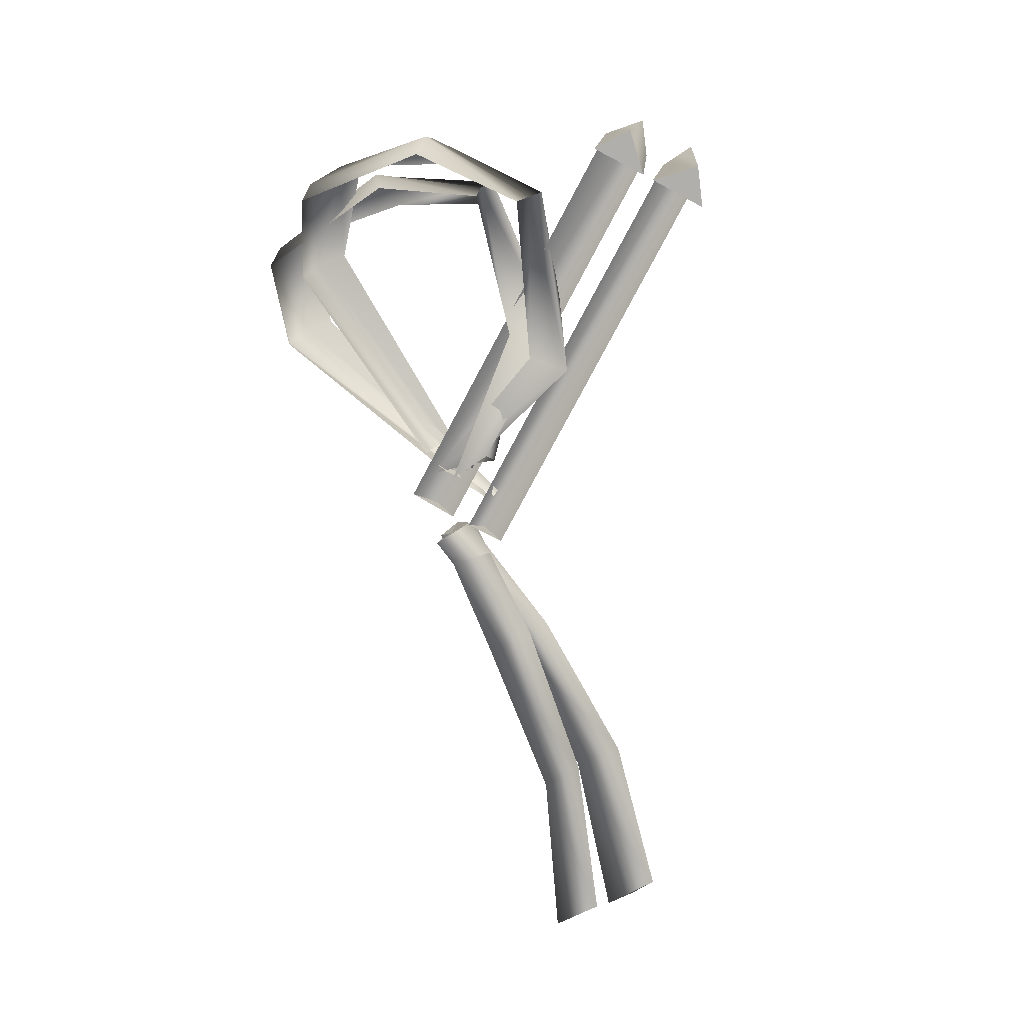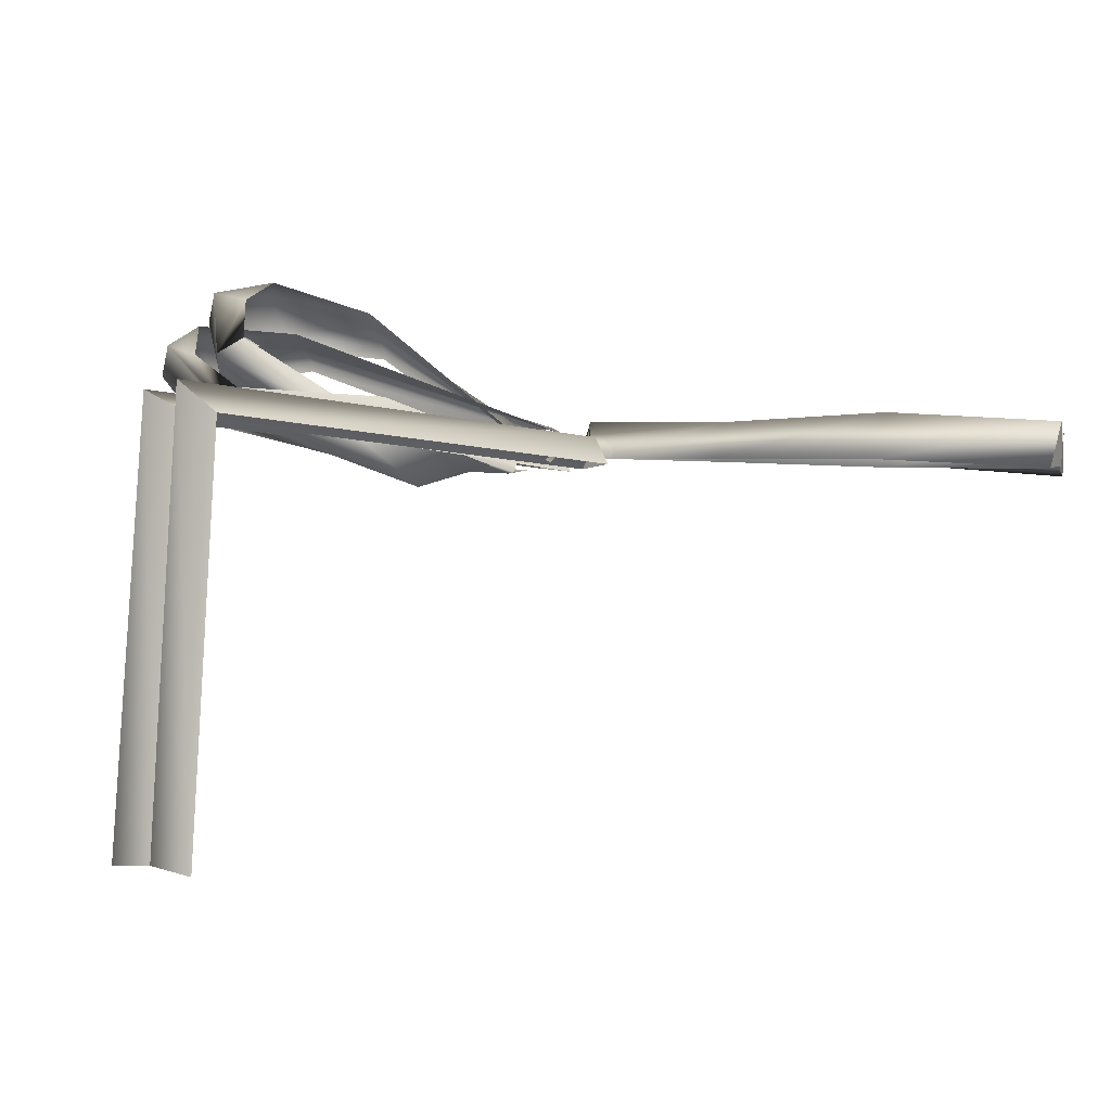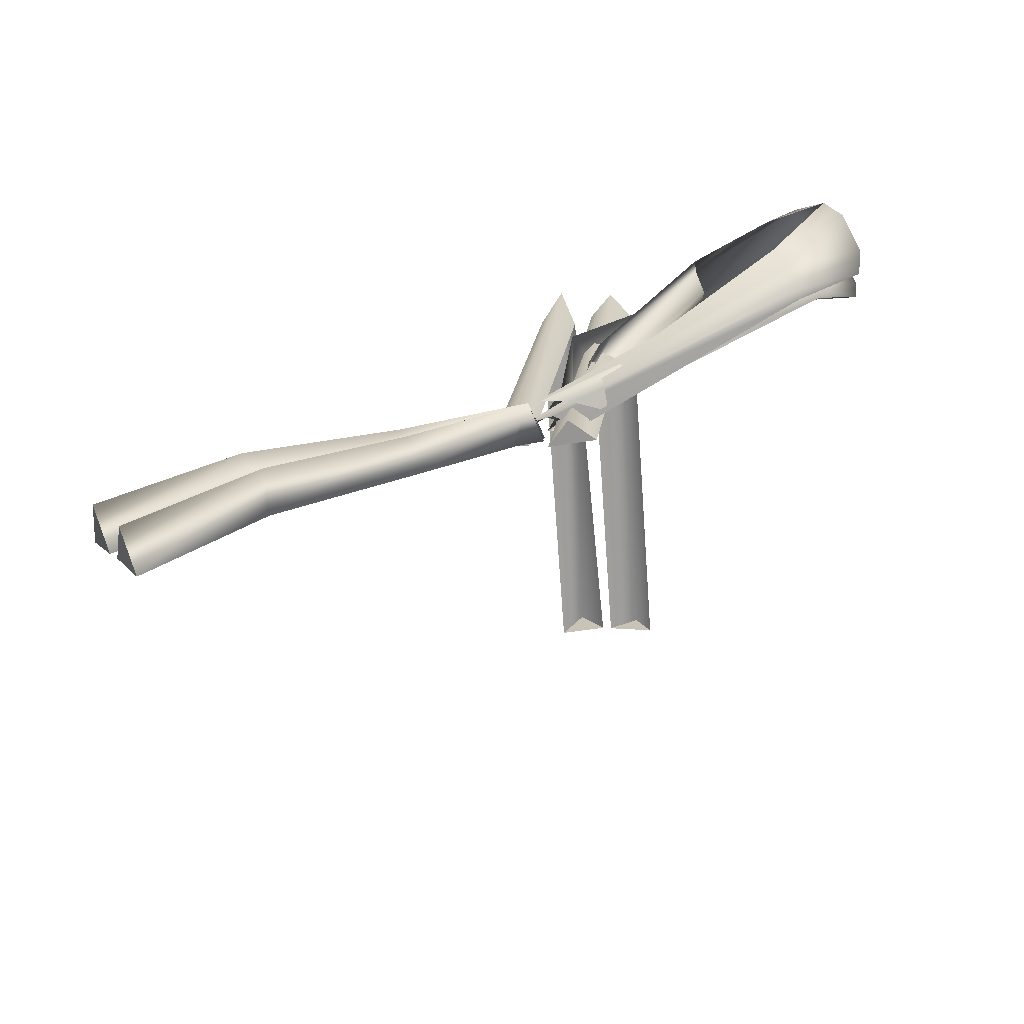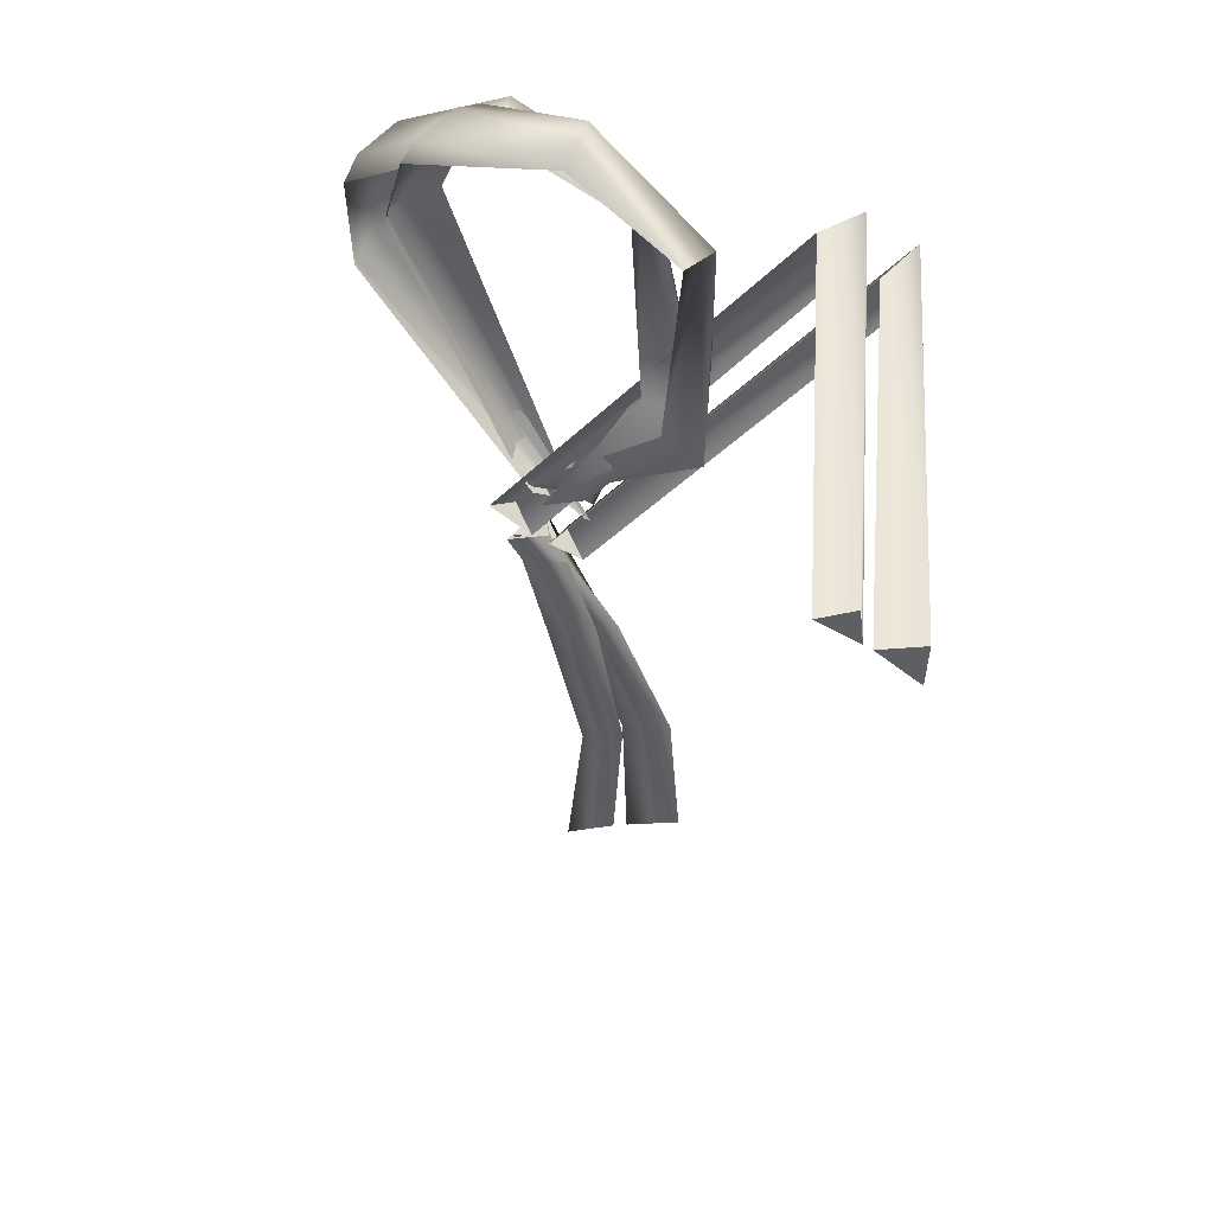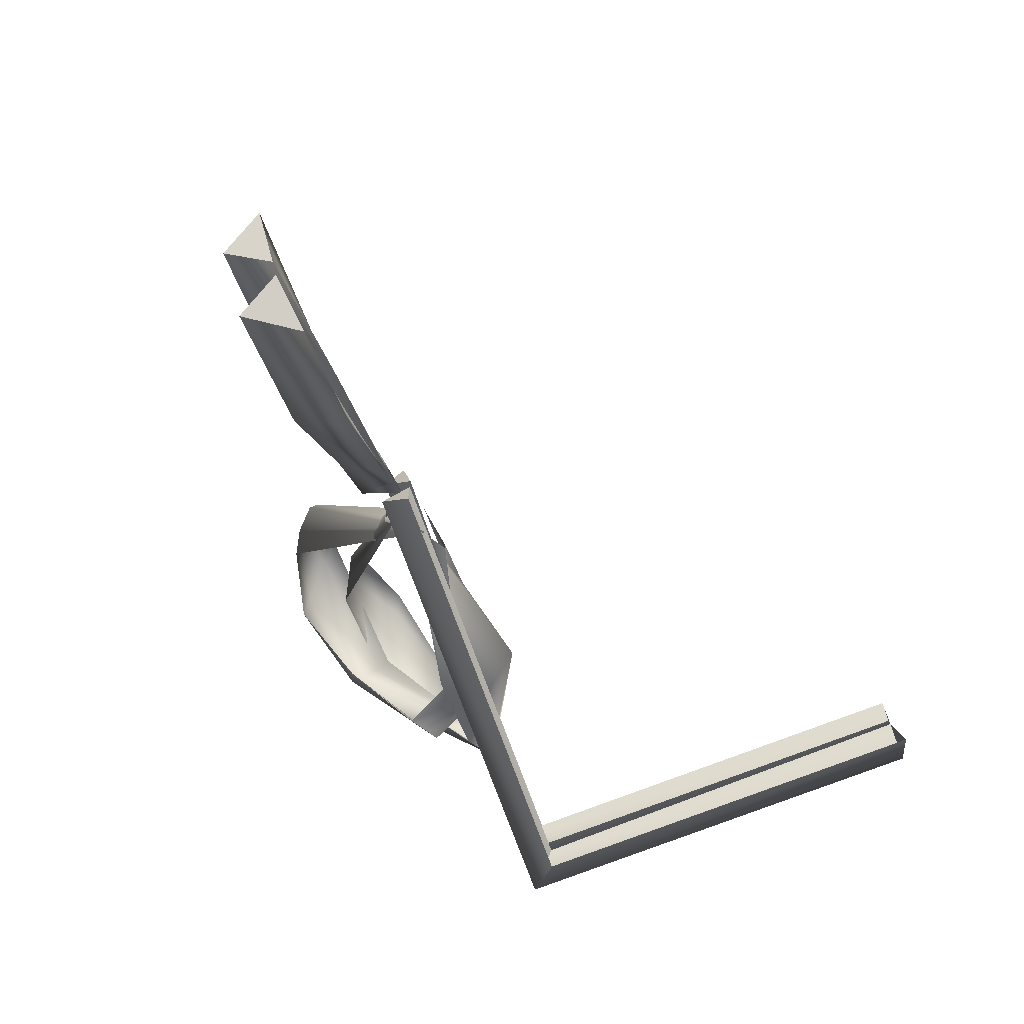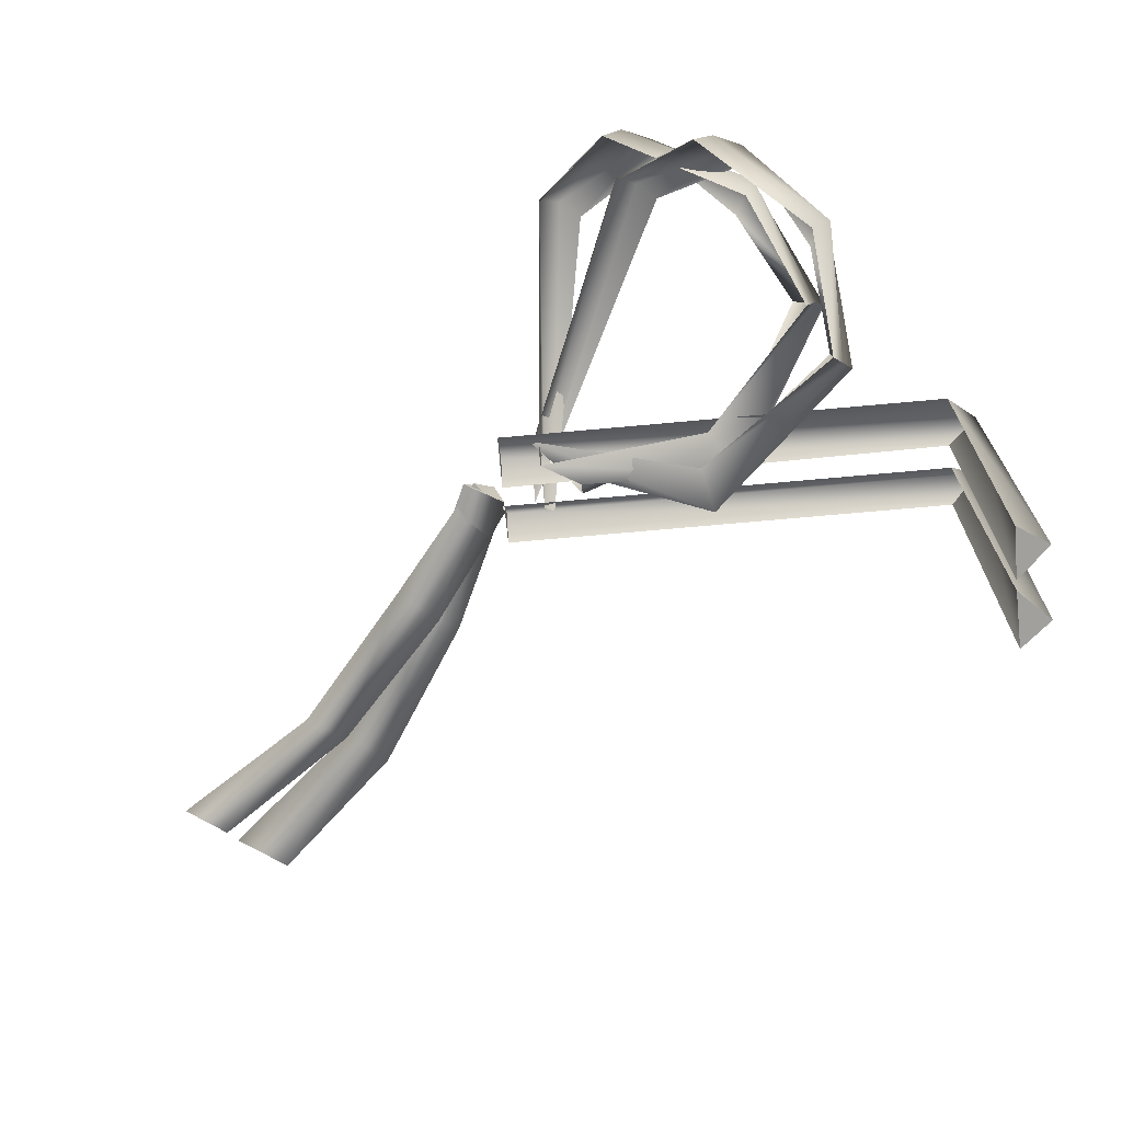
<metadata>
{"format":"obj","ext":"obj","renderer":"f3d","projection":"perspective","resolution":1024,"background":"white","views":[{"elev":-76.8,"azim":62.1,"up":"+Y"},{"elev":-7.4,"azim":141.8,"up":"+Y"},{"elev":21.0,"azim":-82.5,"up":"+Y"},{"elev":-37.2,"azim":51.5,"up":"+Y"},{"elev":-71.9,"azim":-70.3,"up":"+Z"},{"elev":-67.1,"azim":5.3,"up":"+Y"}]}
</metadata>
<code>
v 4 -3 0
v 8 14 27
v 5 -4 0
v 10 15 25
v 5 -4 0
v 8 14 27
v 8 14 27
v 18 17 32
v 10 15 25
v 19 18 30
v 10 15 25
v 18 17 32
v 18 17 32
v 28 15 27
v 19 18 30
v 26 14 24
v 19 18 30
v 28 15 27
v 28 15 27
v 34 6 16
v 26 14 24
v 31 8 16
v 26 14 24
v 34 6 16
v 31 8 16
v 27 0 7
v 34 6 16
v 27 0 7
v 31 8 16
v 24 0 6
v 24 0 6
v 8 -5 2
v 27 0 7
v 8 -5 2
v 24 0 6
v 6 -3 4
v 4 -2 3
v 6 12 28
v 4 -3 0
v 8 14 27
v 4 -3 0
v 6 12 28
v 6 12 28
v 15 14 34
v 8 14 27
v 18 17 32
v 8 14 27
v 15 14 34
v 15 14 34
v 28 12 28
v 18 17 32
v 28 15 27
v 18 17 32
v 28 12 28
v 28 12 28
v 33 4 17
v 28 15 27
v 34 6 16
v 28 15 27
v 33 4 17
v 34 6 16
v 24 -6 3
v 33 4 17
v 24 -6 3
v 34 6 16
v 27 0 7
v 27 0 7
v 8 -5 3
v 24 -6 3
v 8 -5 3
v 27 0 7
v 8 -5 2
v 4 -3 6
v 6 11 28
v 4 -2 3
v 6 12 28
v 4 -2 3
v 6 11 28
v 6 11 28
v 13 12 34
v 6 12 28
v 15 14 34
v 6 12 28
v 13 12 34
v 13 12 34
v 27 10 27
v 15 14 34
v 28 12 28
v 15 14 34
v 27 10 27
v 27 10 27
v 32 3 17
v 28 12 28
v 33 4 17
v 28 12 28
v 32 3 17
v 33 4 17
v 21 -4 7
v 32 3 17
v 21 -4 7
v 33 4 17
v 24 -6 3
v 24 -6 3
v 4 -4 5
v 21 -4 7
v 4 -4 5
v 24 -6 3
v 8 -5 3
v 3 0 2
v 16 11 29
v 3 -1 0
v 18 12 27
v 3 -1 0
v 16 11 29
v 16 11 29
v 27 11 32
v 18 12 27
v 28 12 30
v 18 12 27
v 27 11 32
v 27 11 32
v 35 8 24
v 28 12 30
v 33 7 22
v 28 12 30
v 35 8 24
v 35 8 24
v 36 0 11
v 33 7 22
v 34 2 12
v 33 7 22
v 36 0 11
v 34 2 12
v 27 -2 4
v 36 0 11
v 27 -2 4
v 34 2 12
v 23 1 3
v 23 1 3
v 5 -3 3
v 27 -2 4
v 5 -3 3
v 23 1 3
v 5 -2 5
v 3 0 5
v 14 10 30
v 3 0 2
v 16 11 29
v 3 0 2
v 14 10 30
v 14 10 30
v 24 8 34
v 16 11 29
v 27 11 32
v 16 11 29
v 24 8 34
v 24 8 34
v 35 5 25
v 27 11 32
v 35 8 24
v 27 11 32
v 35 5 25
v 35 5 25
v 35 -1 12
v 35 8 24
v 36 0 11
v 35 8 24
v 35 -1 12
v 36 0 11
v 21 -8 0
v 35 -1 12
v 21 -8 0
v 36 0 11
v 27 -2 4
v 27 -2 4
v 6 -3 4
v 21 -8 0
v 6 -3 4
v 27 -2 4
v 5 -3 3
v 4 -1 8
v 14 9 30
v 3 0 5
v 14 10 30
v 3 0 5
v 14 9 30
v 14 9 30
v 22 7 34
v 14 10 30
v 24 8 34
v 14 10 30
v 22 7 34
v 22 7 34
v 33 3 25
v 24 8 34
v 35 5 25
v 24 8 34
v 33 3 25
v 33 3 25
v 34 -2 13
v 35 5 25
v 35 -1 12
v 35 5 25
v 34 -2 13
v 35 -1 12
v 20 -6 4
v 34 -2 13
v 20 -6 4
v 35 -1 12
v 21 -8 0
v 21 -8 0
v 3 -2 7
v 20 -6 4
v 3 -2 7
v 21 -8 0
v 6 -3 4
v -1 -1 2
v -4 -2 3
v 0 -3 1
v -1 -1 2
v 0 -3 1
v -1 1 1
v -1 -1 2
v -1 1 1
v -4 -2 3
v -4 -2 3
v -10 -3 -10
v -6 -4 -12
v -4 -2 3
v -6 -4 -12
v 0 -3 1
v 0 -3 1
v -6 -4 -12
v -8 0 -11
v 0 -3 1
v -8 0 -11
v -1 1 1
v -1 1 1
v -8 0 -11
v -10 -3 -10
v -1 1 1
v -10 -3 -10
v -4 -2 3
v -10 -3 -10
v -19 -4 -23
v -15 -5 -26
v -10 -3 -10
v -15 -5 -26
v -6 -4 -12
v -6 -4 -12
v -15 -5 -26
v -17 0 -25
v -6 -4 -12
v -17 0 -25
v -8 0 -11
v -8 0 -11
v -17 0 -25
v -19 -4 -23
v -8 0 -11
v -19 -4 -23
v -10 -3 -10
v -19 -4 -23
v -32 -5 -34
v -27 -6 -37
v -19 -4 -23
v -27 -6 -37
v -15 -5 -26
v -15 -5 -26
v -27 -6 -37
v -30 -1 -36
v -15 -5 -26
v -30 -1 -36
v -17 0 -25
v -17 0 -25
v -30 -1 -36
v -32 -5 -34
v -17 0 -25
v -32 -5 -34
v -19 -4 -23
v -30 -4 -36
v -27 -6 -37
v -32 -5 -34
v -30 -4 -36
v -30 -1 -36
v -27 -6 -37
v -30 -4 -36
v -32 -5 -34
v -30 -1 -36
v -1 -1 2
v -3 -2 3
v 0 -3 0
v -1 -1 2
v 0 -3 0
v -1 1 1
v -1 -1 2
v -1 1 1
v -3 -2 3
v -3 -2 3
v -12 -3 -8
v -8 -4 -11
v -3 -2 3
v -8 -4 -11
v 0 -3 0
v 0 -3 0
v -8 -4 -11
v -10 0 -10
v 0 -3 0
v -10 0 -10
v -1 1 1
v -1 1 1
v -10 0 -10
v -12 -3 -8
v -1 1 1
v -12 -3 -8
v -3 -2 3
v -12 -3 -8
v -23 -4 -21
v -19 -5 -23
v -12 -3 -8
v -19 -5 -23
v -8 -4 -11
v -8 -4 -11
v -19 -5 -23
v -21 0 -22
v -8 -4 -11
v -21 0 -22
v -10 0 -10
v -10 0 -10
v -21 0 -22
v -23 -4 -21
v -10 0 -10
v -23 -4 -21
v -12 -3 -8
v -23 -4 -21
v -37 -5 -30
v -33 -5 -33
v -23 -4 -21
v -33 -5 -33
v -19 -5 -23
v -19 -5 -23
v -33 -5 -33
v -35 -1 -32
v -19 -5 -23
v -35 -1 -32
v -21 0 -22
v -21 0 -22
v -35 -1 -32
v -37 -5 -30
v -21 0 -22
v -37 -5 -30
v -23 -4 -21
v -35 -4 -31
v -33 -5 -33
v -37 -5 -30
v -35 -4 -31
v -35 -1 -32
v -33 -5 -33
v -35 -4 -31
v -37 -5 -30
v -35 -1 -32
v 45 -4 -3
v 0 -4 -3
v 0 -1 -1
v 45 -4 -3
v 0 -1 -1
v 48 -1 -1
v 48 -1 -1
v 0 -1 -1
v 0 -4 1
v 48 -1 -1
v 0 -4 1
v 45 -4 1
v 0 -3 -1
v 0 -4 -3
v 0 -4 1
v 0 -3 -1
v 0 -1 -1
v 0 -4 -3
v 0 -3 -1
v 0 -4 1
v 0 -1 -1
v 46 -44 2
v 45 -44 5
v 45 -45 0
v 46 -44 2
v 45 -45 0
v 48 -44 2
v 46 -44 2
v 48 -44 2
v 45 -44 5
v 45 -45 0
v 45 -4 -3
v 48 -1 -1
v 45 -45 0
v 48 -1 -1
v 48 -44 2
v 48 -44 2
v 48 -1 -1
v 45 -4 1
v 48 -44 2
v 45 -4 1
v 45 -44 5
v 45 -3 3
v 0 -4 3
v 0 -1 5
v 45 -3 3
v 0 -1 5
v 48 -1 5
v 48 -1 5
v 0 -1 5
v 0 -3 8
v 48 -1 5
v 0 -3 8
v 45 -3 8
v 0 -3 5
v 0 -4 3
v 0 -3 8
v 0 -3 5
v 0 -1 5
v 0 -4 3
v 0 -3 5
v 0 -3 8
v 0 -1 5
v 46 -44 8
v 45 -44 11
v 45 -44 6
v 46 -44 8
v 45 -44 6
v 48 -44 9
v 46 -44 8
v 48 -44 9
v 45 -44 11
v 45 -44 6
v 45 -3 3
v 48 -1 5
v 45 -44 6
v 48 -1 5
v 48 -44 9
v 48 -44 9
v 48 -1 5
v 45 -3 8
v 48 -44 9
v 45 -3 8
v 45 -44 11
f 1 2 3
f 4 5 6
f 7 8 9
f 10 11 12
f 13 14 15
f 16 17 18
f 19 20 21
f 22 23 24
f 25 26 27
f 28 29 30
f 31 32 33
f 34 35 36
f 37 38 39
f 40 41 42
f 43 44 45
f 46 47 48
f 49 50 51
f 52 53 54
f 55 56 57
f 58 59 60
f 61 62 63
f 64 65 66
f 67 68 69
f 70 71 72
f 73 74 75
f 76 77 78
f 79 80 81
f 82 83 84
f 85 86 87
f 88 89 90
f 91 92 93
f 94 95 96
f 97 98 99
f 100 101 102
f 103 104 105
f 106 107 108
f 109 110 111
f 112 113 114
f 115 116 117
f 118 119 120
f 121 122 123
f 124 125 126
f 127 128 129
f 130 131 132
f 133 134 135
f 136 137 138
f 139 140 141
f 142 143 144
f 145 146 147
f 148 149 150
f 151 152 153
f 154 155 156
f 157 158 159
f 160 161 162
f 163 164 165
f 166 167 168
f 169 170 171
f 172 173 174
f 175 176 177
f 178 179 180
f 181 182 183
f 184 185 186
f 187 188 189
f 190 191 192
f 193 194 195
f 196 197 198
f 199 200 201
f 202 203 204
f 205 206 207
f 208 209 210
f 211 212 213
f 214 215 216
f 217 218 219
f 220 221 222
f 223 224 225
f 226 227 228
f 229 230 231
f 232 233 234
f 235 236 237
f 238 239 240
f 241 242 243
f 244 245 246
f 247 248 249
f 250 251 252
f 253 254 255
f 256 257 258
f 259 260 261
f 262 263 264
f 265 266 267
f 268 269 270
f 271 272 273
f 274 275 276
f 277 278 279
f 280 281 282
f 283 284 285
f 286 287 288
f 289 290 291
f 292 293 294
f 295 296 297
f 298 299 300
f 301 302 303
f 304 305 306
f 307 308 309
f 310 311 312
f 313 314 315
f 316 317 318
f 319 320 321
f 322 323 324
f 325 326 327
f 328 329 330
f 331 332 333
f 334 335 336
f 337 338 339
f 340 341 342
f 343 344 345
f 346 347 348
f 349 350 351
f 352 353 354
f 355 356 357
f 358 359 360
f 361 362 363
f 364 365 366
f 367 368 369
f 370 371 372
f 373 374 375
f 376 377 378
f 379 380 381
f 382 383 384
f 385 386 387
f 388 389 390
f 391 392 393
f 394 395 396
f 397 398 399
f 400 401 402
f 403 404 405
f 406 407 408
f 409 410 411
f 412 413 414
f 415 416 417
f 418 419 420
f 421 422 423
f 424 425 426
f 427 428 429
f 430 431 432
f 433 434 435
f 436 437 438
f 439 440 441
f 442 443 444

</code>
